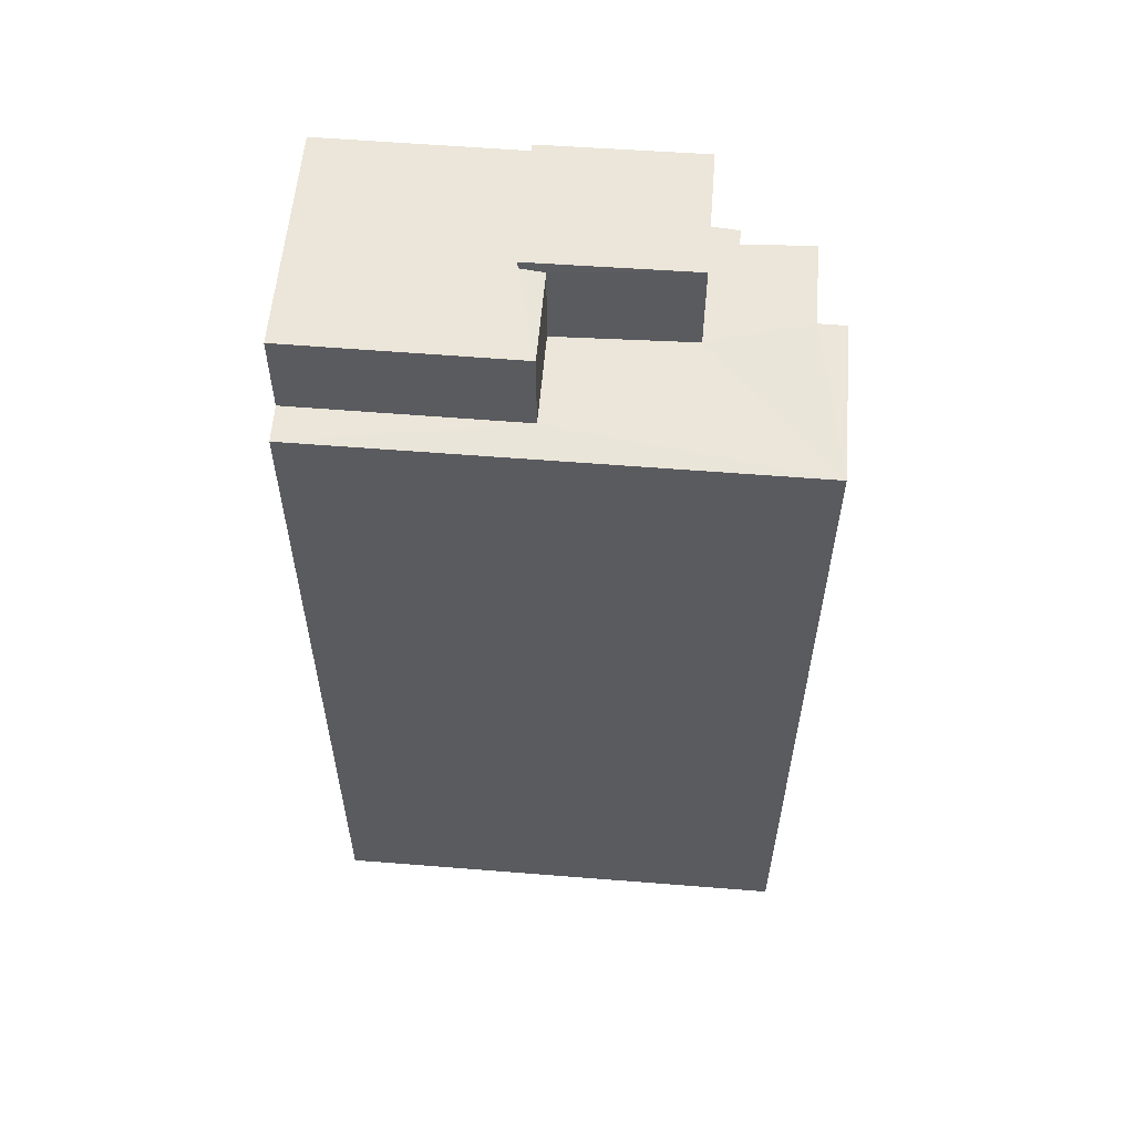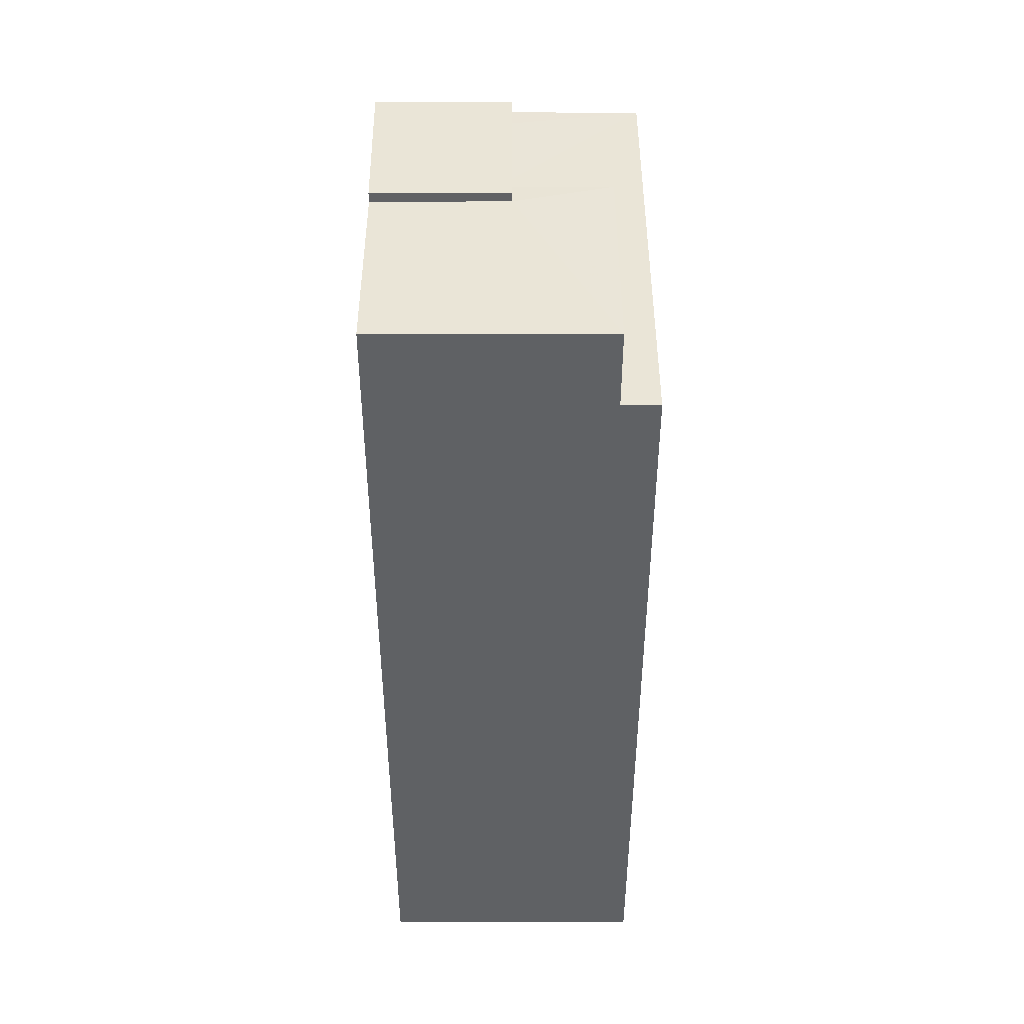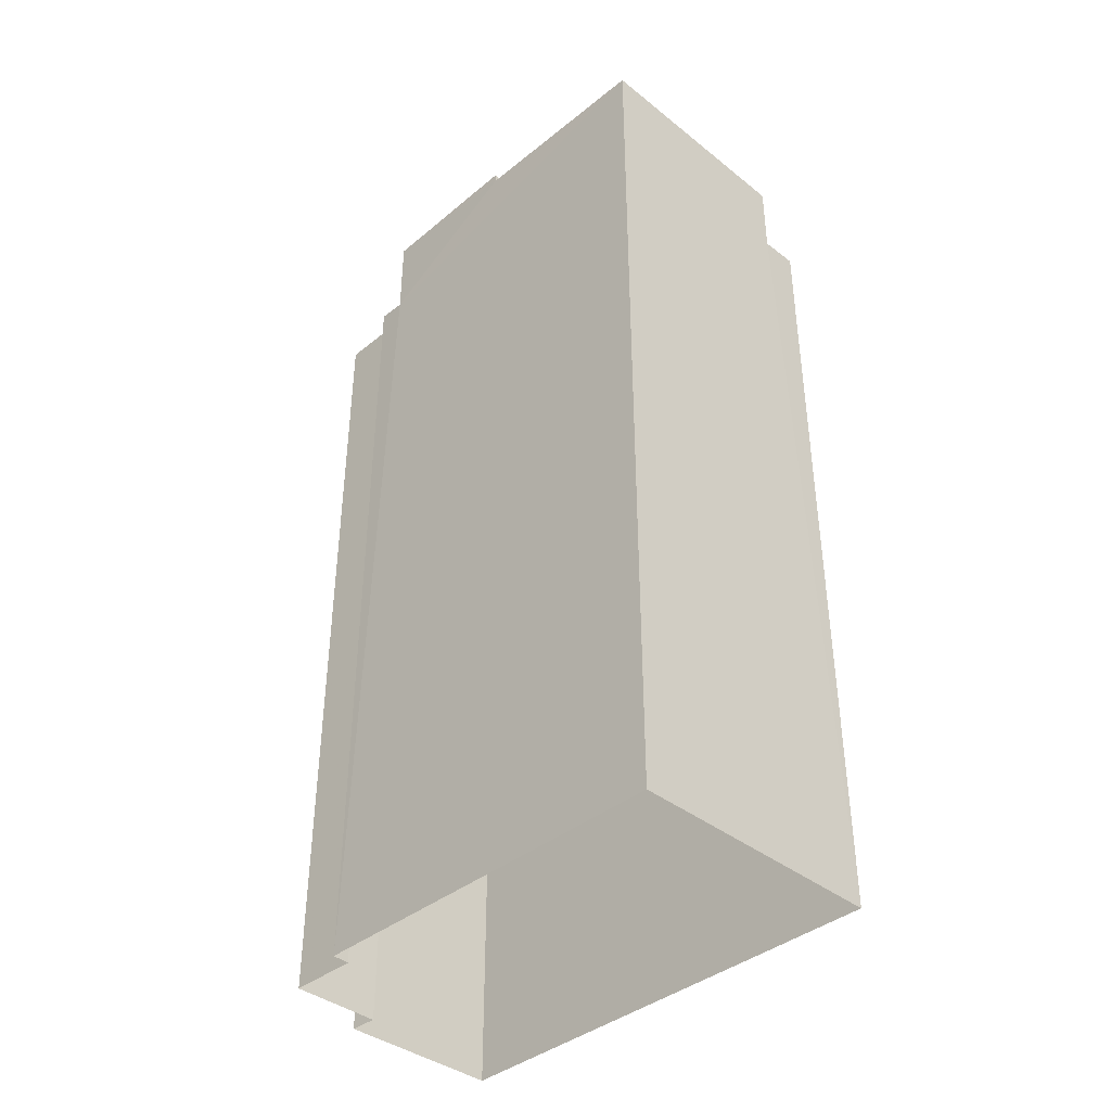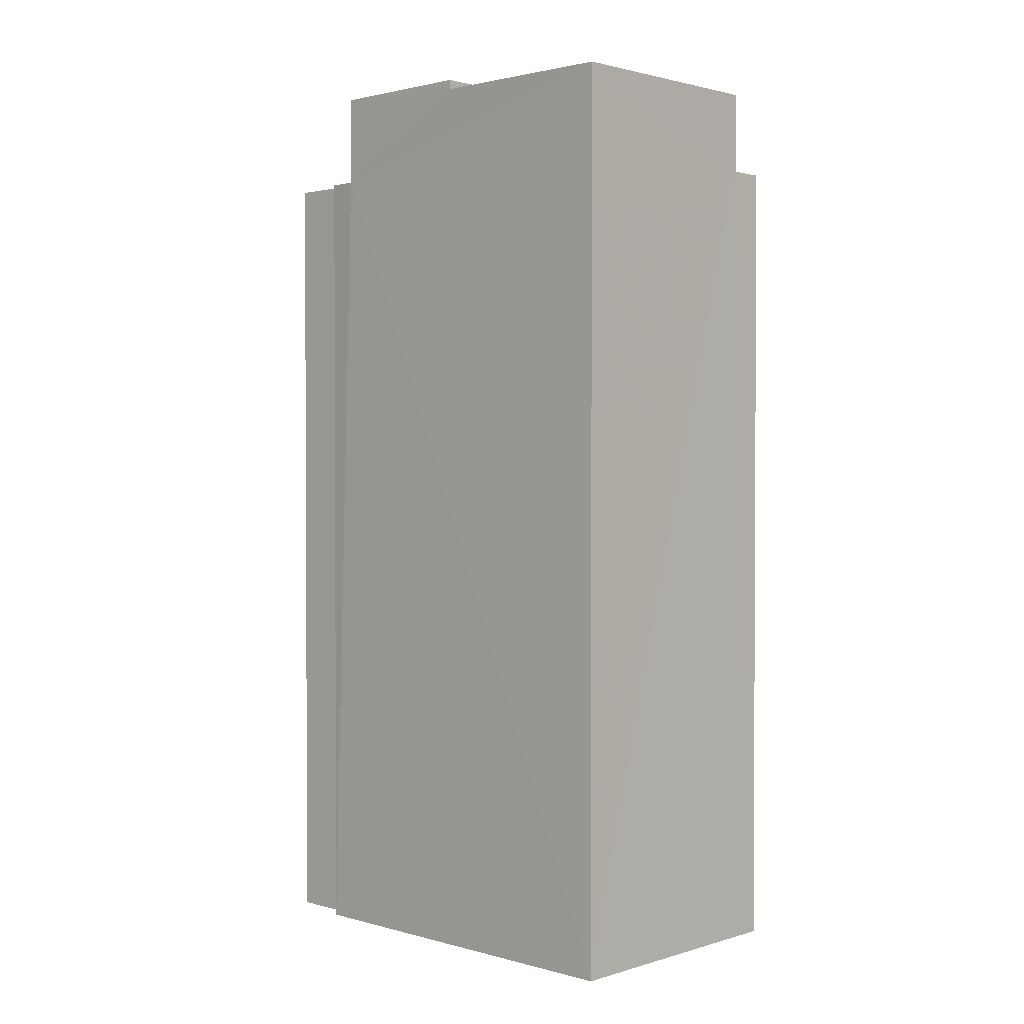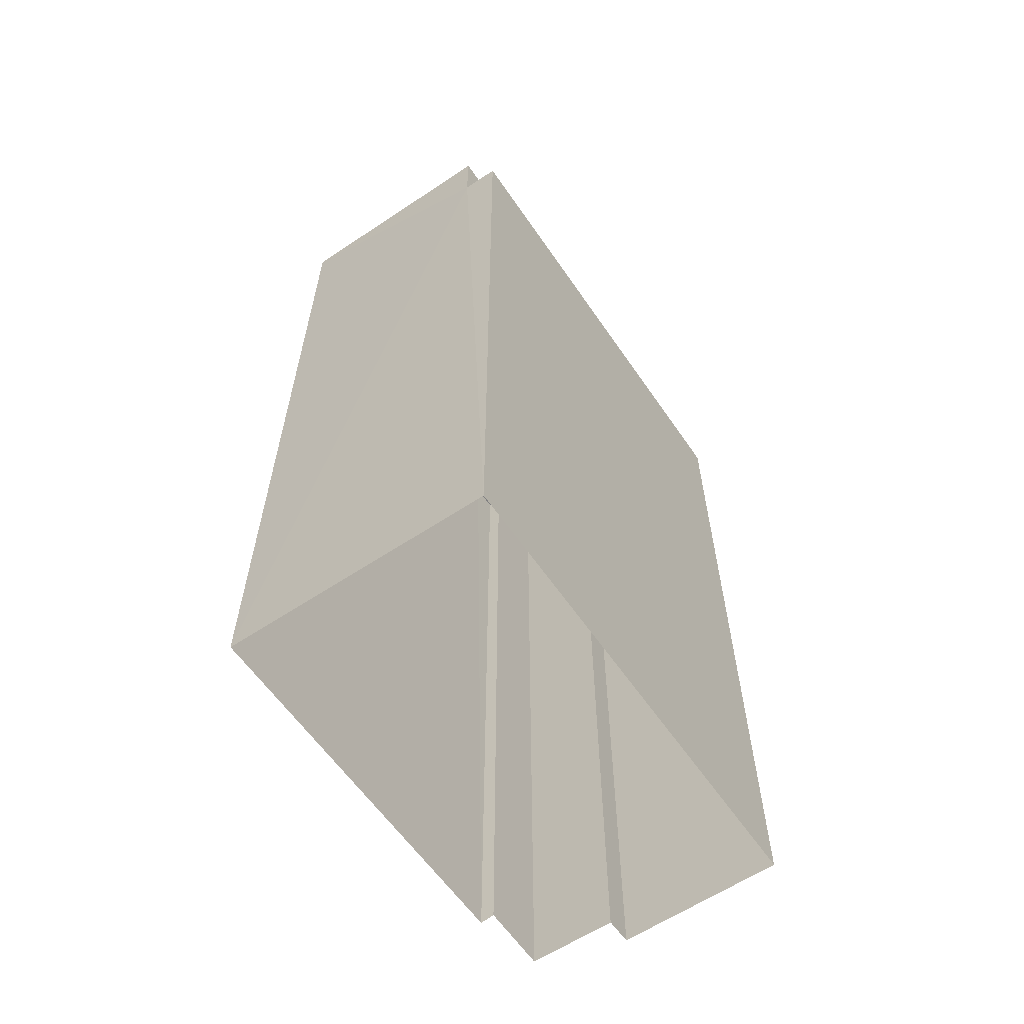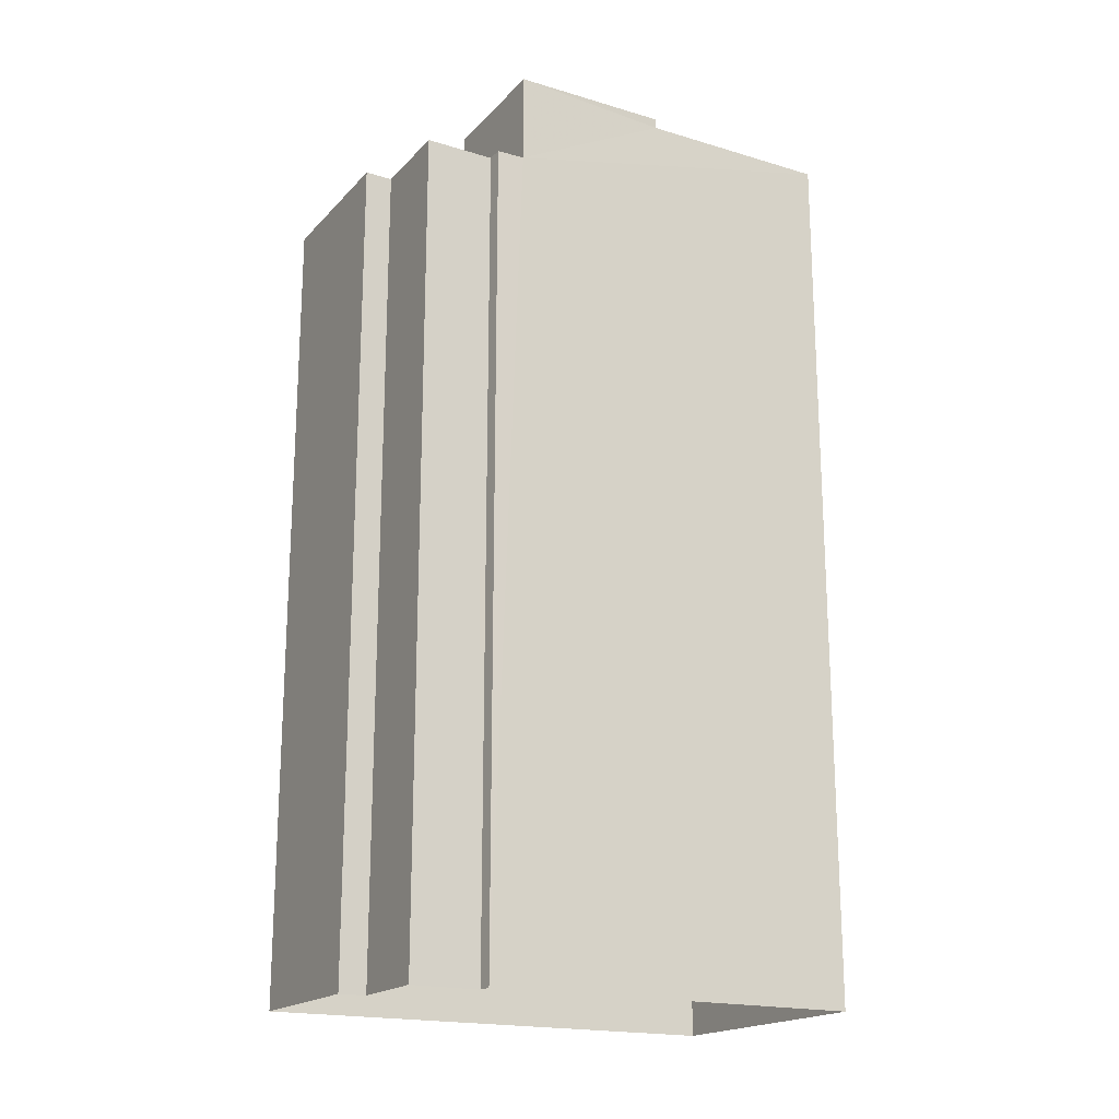
<metadata>
{"format":"obj","ext":"obj","renderer":"f3d","projection":"perspective","resolution":1024,"background":"white","views":[{"elev":56.9,"azim":-87.3,"up":"+Z"},{"elev":44.3,"azim":178.0,"up":"+Z"},{"elev":-39.6,"azim":133.7,"up":"+Z"},{"elev":1.7,"azim":132.0,"up":"+Z"},{"elev":-60.6,"azim":-147.6,"up":"+Z"},{"elev":-18.8,"azim":58.7,"up":"+Z"}]}
</metadata>
<code>
v -3.719e+05 -1.053e+05 25.83
v -3.719e+05 -1.054e+05 25.83
v -3.719e+05 -1.054e+05 25.83
v -3.719e+05 -1.053e+05 25.83
v -3.719e+05 -1.054e+05 25.83
v -3.719e+05 -1.054e+05 25.83
v -3.719e+05 -1.054e+05 25.83
v -3.719e+05 -1.054e+05 25.83
v -3.719e+05 -1.053e+05 41.89
v -3.719e+05 -1.054e+05 41.89
v -3.719e+05 -1.053e+05 41.89
v -3.719e+05 -1.054e+05 41.89
v -3.719e+05 -1.054e+05 40.3
v -3.719e+05 -1.054e+05 40.3
v -3.719e+05 -1.054e+05 40.3
v -3.719e+05 -1.054e+05 40.3
v -3.719e+05 -1.054e+05 40.3
v -3.719e+05 -1.053e+05 40.3
v -3.719e+05 -1.053e+05 40.3
v -3.719e+05 -1.053e+05 40.3
v -3.719e+05 -1.054e+05 40.3
v -3.719e+05 -1.054e+05 40.3
v -3.719e+05 -1.054e+05 40.3
v -3.719e+05 -1.053e+05 40.3
v -3.719e+05 -1.053e+05 41.72
v -3.719e+05 -1.053e+05 41.72
v -3.719e+05 -1.053e+05 41.72
v -3.719e+05 -1.053e+05 41.72
v -3.719e+05 -1.053e+05 41.72
v -3.719e+05 -1.053e+05 41.72
f 1 2 3
f 4 1 3
f 4 5 6
f 3 7 5
f 6 5 8
f 4 3 5
f 9 10 11
f 9 12 10
f 13 14 15
f 16 13 17
f 18 19 20
f 21 17 22
f 23 24 19
f 15 23 13
f 22 19 18
f 17 13 23
f 22 17 23
f 22 23 19
f 25 26 27
f 27 26 28
f 25 29 26
f 28 26 30
f 21 8 5
f 17 21 5
f 13 7 3
f 13 16 7
f 15 10 12
f 23 15 12
f 19 25 27
f 20 19 27
f 30 9 11
f 30 26 9
f 13 3 2
f 14 13 2
f 22 6 8
f 21 22 8
f 27 28 20
f 18 20 4
f 4 20 1
f 20 28 1
f 29 25 19
f 24 29 19
f 16 5 7
f 16 17 5
f 24 23 29
f 23 12 29
f 29 9 26
f 29 12 9
f 11 10 30
f 28 30 15
f 28 15 1
f 1 15 2
f 2 15 14
f 30 10 15
f 18 4 6
f 22 18 6

</code>
